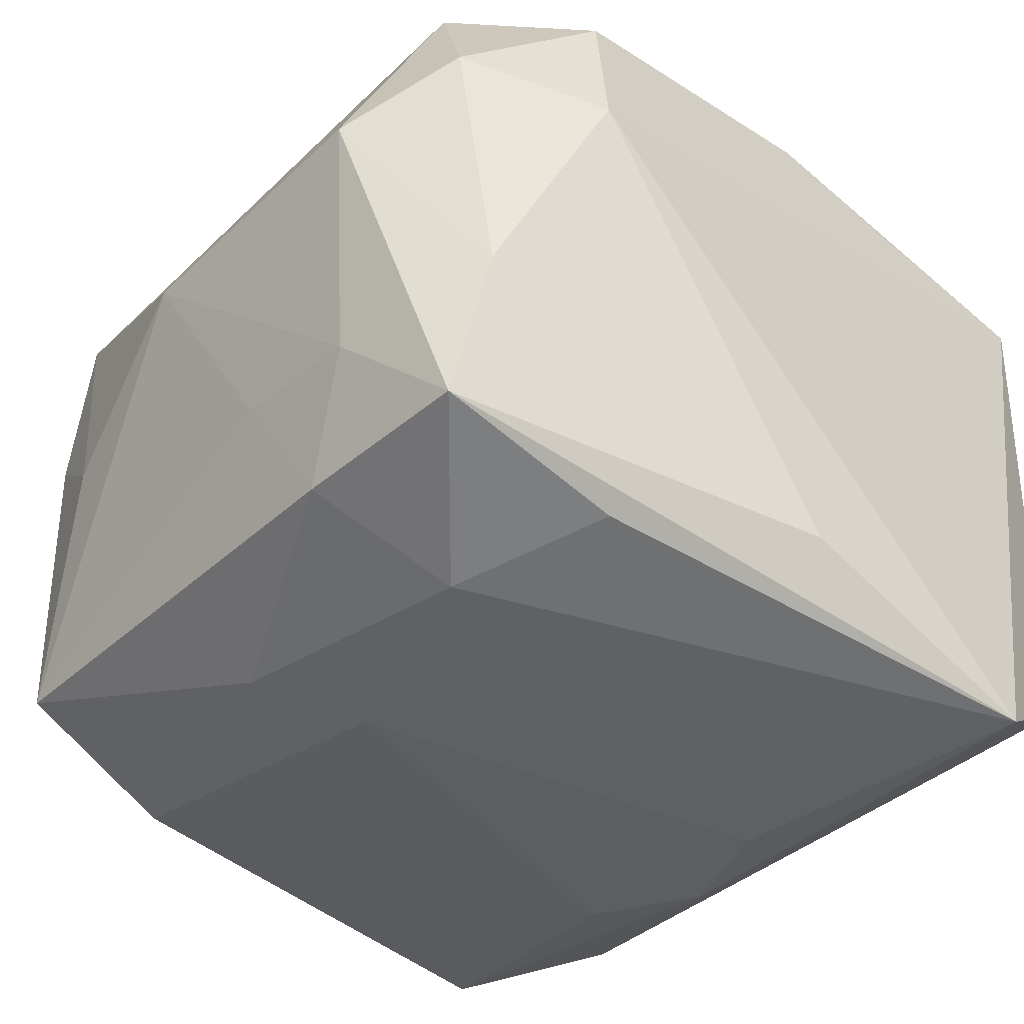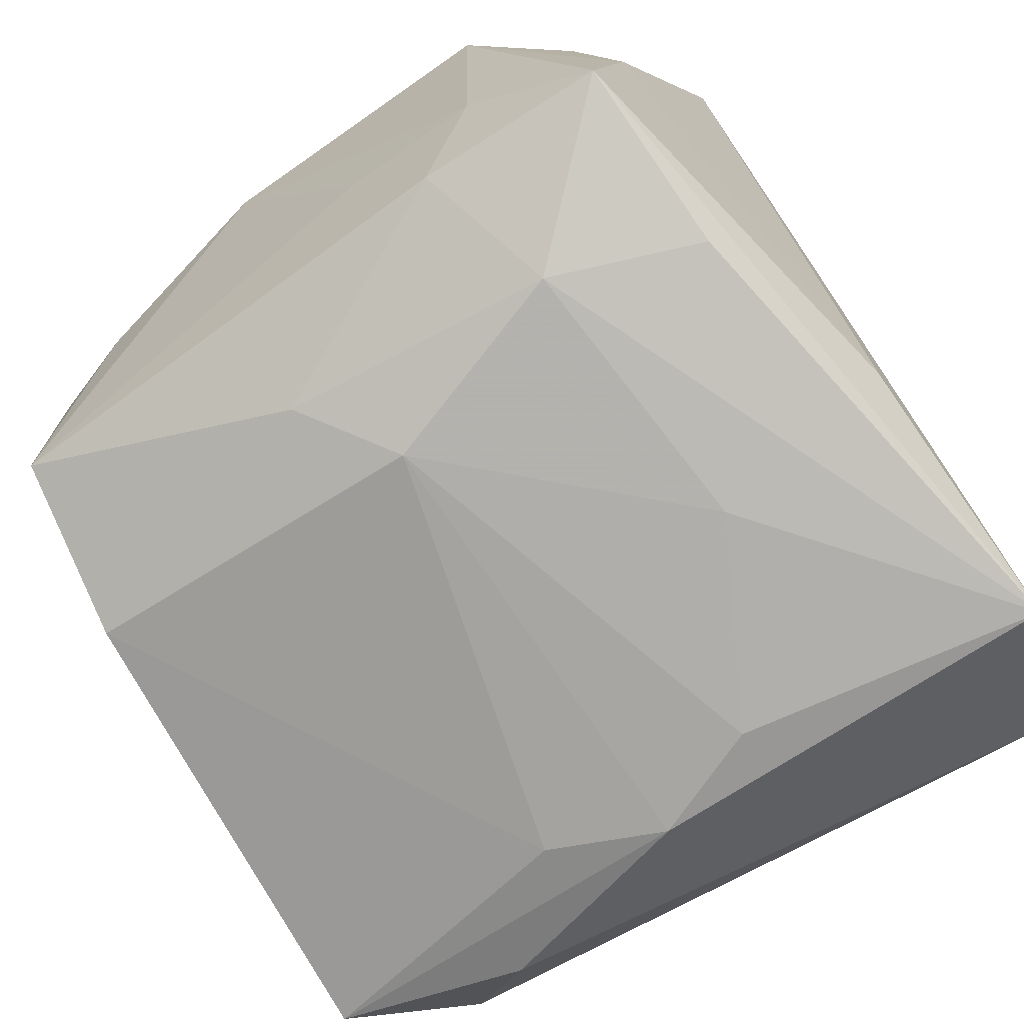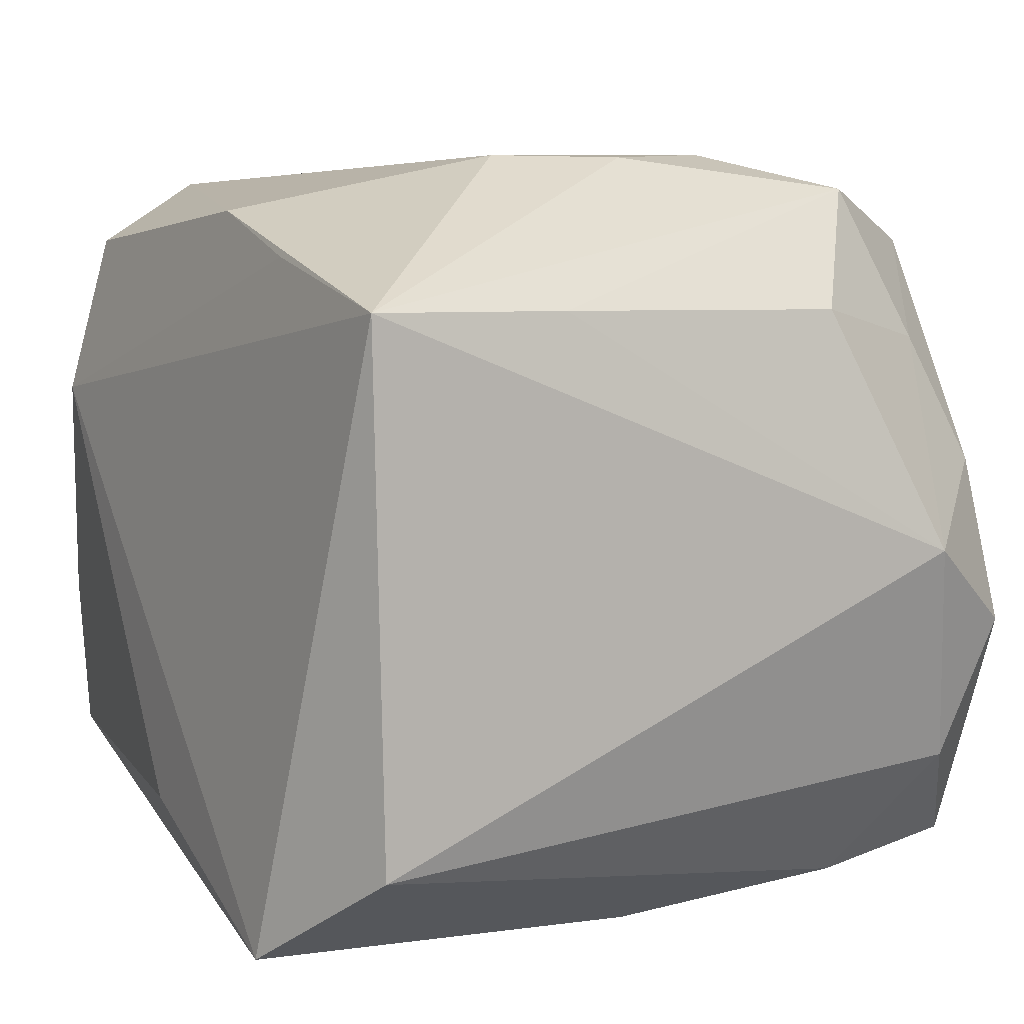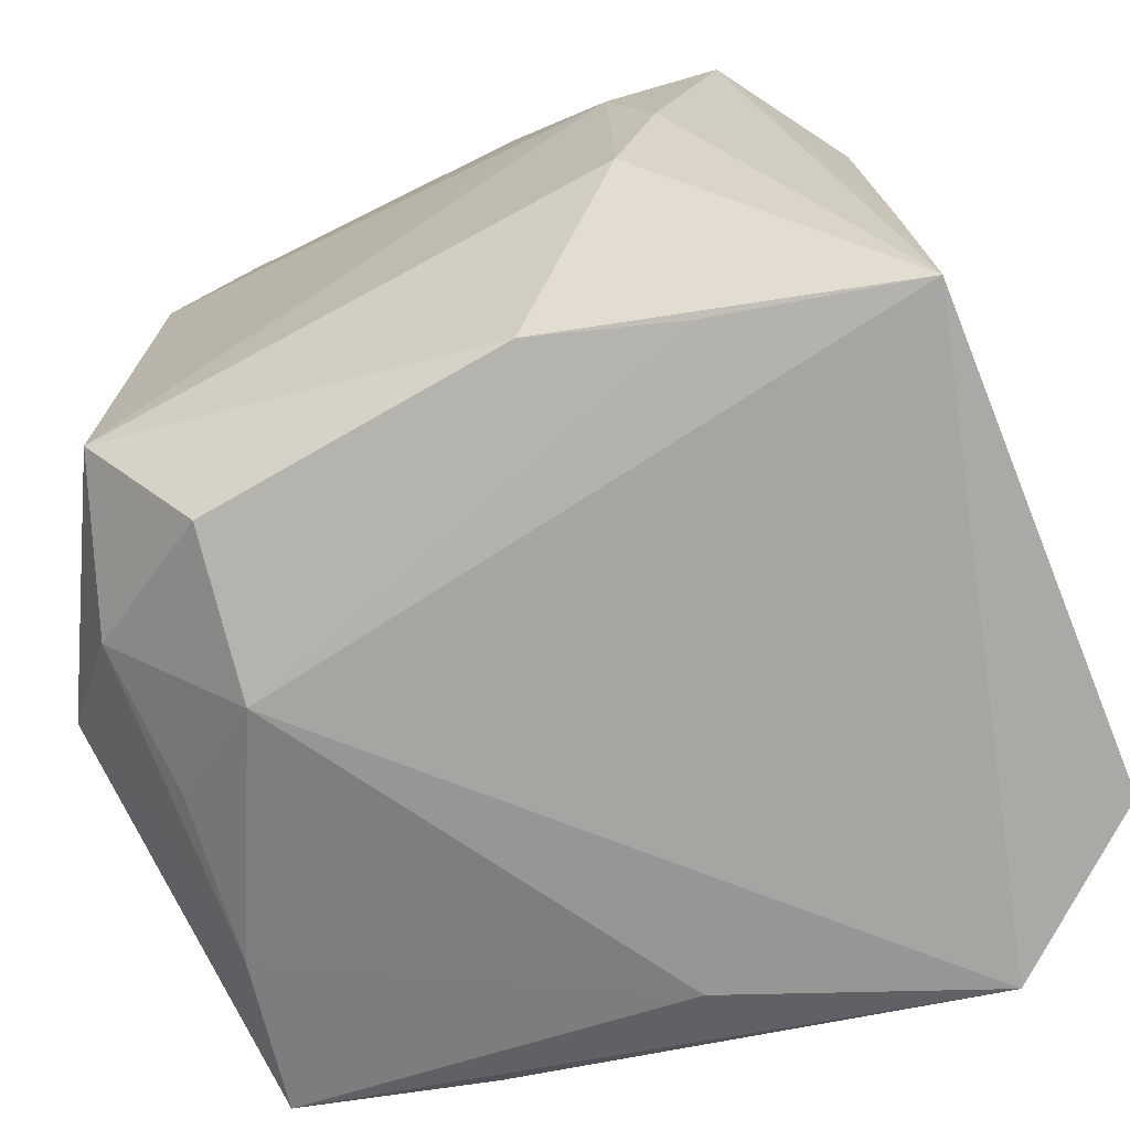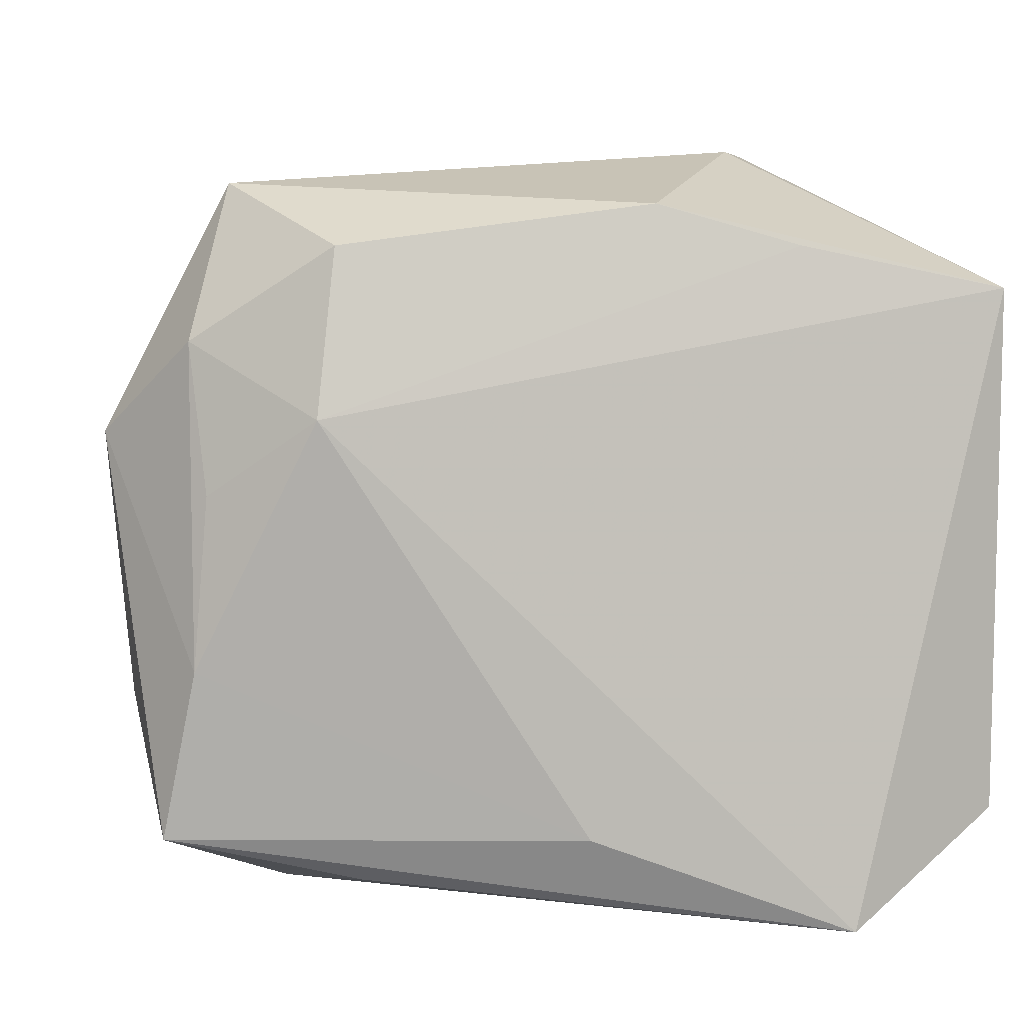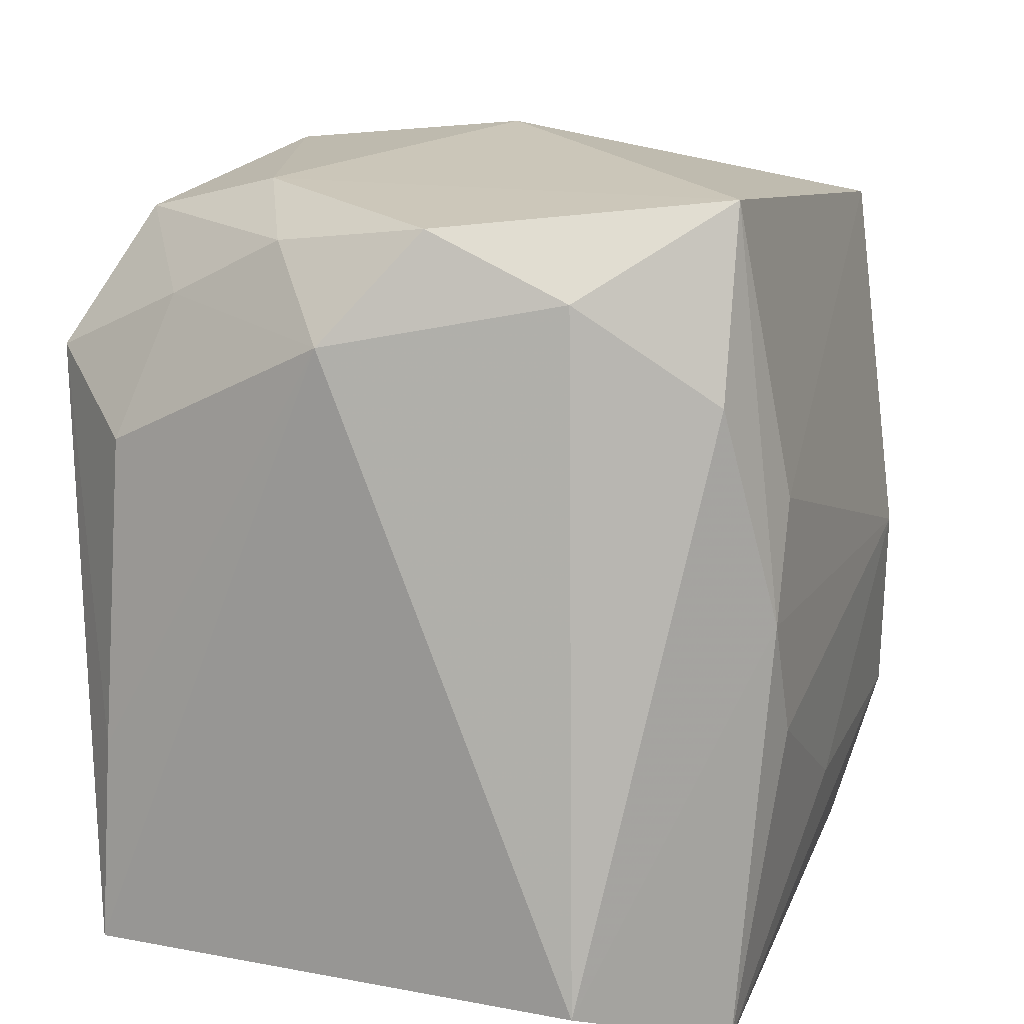
<metadata>
{"format":"obj","ext":"obj","renderer":"f3d","projection":"perspective","resolution":1024,"background":"white","views":[{"elev":-37.5,"azim":-40.2,"up":"+Z"},{"elev":-72.4,"azim":-54.6,"up":"+Z"},{"elev":8.2,"azim":62.3,"up":"+Z"},{"elev":-68.2,"azim":22.2,"up":"+Y"},{"elev":6.7,"azim":-7.0,"up":"+Z"},{"elev":14.9,"azim":114.6,"up":"+Y"}]}
</metadata>
<code>
v -0.001492 0.03454 0.02095
v 0.02441 0.01929 0.03021
v -0.02728 -0.01968 0.03021
v 0.005197 0.02968 0.02886
v 0.03505 -0.02836 -0.02146
v 0.03505 -0.02923 0.02174
v 0.03505 0.02329 0.0002631
v -0.03565 -0.006331 -0.0109
v 0.01909 0.03371 0.01269
v -0.03273 0.02645 0.01859
v -0.0306 -0.03069 -0.008235
v -0.03789 0.005907 0.009213
v 0.03201 0.0135 0.02059
v -0.03763 -0.01923 0.01004
v 0.01594 -0.009572 0.03307
v -0.001187 0.03697 -0.0002462
v 0.0271 0.025 0.01766
v -0.02109 0.03144 0.02643
v 0.02467 0.01914 -0.02923
v -0.03338 0.02778 -0.02105
v 0.01698 0.03042 0.02553
v -0.03326 -0.02896 -0.02205
v -0.02636 0.01781 0.02856
v 0.03392 -0.01228 0.02133
v 0.01818 -0.02935 0.02519
v -0.02306 -0.01684 -0.02834
v -0.0307 -0.02636 0.01767
v -0.01929 -0.03092 0.02527
v 0.02853 0.03024 0.006997
v -0.03406 -0.01324 -0.02226
v 0.03068 0.03229 -0.006992
v 0.01939 0.0005421 0.03288
v -0.01816 0.0001938 -0.0302
v -0.03564 -0.01823 -0.01194
v -0.03538 0.021 -0.0009154
v 0.01574 0.01038 -0.03171
v -0.01746 -0.02892 -0.0258
v -0.01911 0.03007 -0.02614
v 0.01996 0.0009581 -0.03234
v 0.006364 -0.02912 0.02853
v -0.02092 -0.03396 0.01189
v 0.0299 0.02719 -0.0187
v 0.0005629 -0.03389 -0.02194
v 0.0003965 -0.01802 -0.03064
v 0.01548 0.01047 0.03306
v -0.03226 0.03042 0.006311
v -0.02945 -0.02937 0.005595
v -0.02567 0.005934 -0.02668
v -0.02033 0.03152 -0.01262
v 0.02001 0.03439 -0.02849
v 0.02231 -0.03396 -0.03017
v 0.01636 -0.008768 -0.0323
f 50 38 16
f 15 45 3
f 40 6 15
f 15 3 40
f 40 3 28
f 7 6 5
f 5 6 51
f 5 51 39
f 39 51 52
f 15 6 32
f 32 45 15
f 16 18 1
f 4 1 18
f 21 1 4
f 16 38 49
f 49 38 20
f 14 3 12
f 12 3 10
f 46 10 18
f 46 18 16
f 46 49 20
f 16 49 46
f 20 38 48
f 18 10 23
f 10 3 23
f 23 3 45
f 23 4 18
f 45 4 23
f 6 40 25
f 39 50 19
f 19 5 39
f 51 26 44
f 44 52 51
f 27 3 14
f 28 3 27
f 43 22 51
f 37 26 51
f 51 22 37
f 37 22 26
f 2 4 45
f 21 4 2
f 45 32 2
f 2 32 6
f 34 22 14
f 14 12 34
f 35 12 10
f 10 46 35
f 20 12 35
f 35 46 20
f 26 22 30
f 30 48 26
f 22 34 30
f 20 48 30
f 36 50 39
f 38 50 36
f 9 1 21
f 16 1 9
f 9 50 16
f 9 31 50
f 50 31 42
f 42 19 50
f 42 31 7
f 5 19 42
f 7 5 42
f 52 44 33
f 39 52 33
f 33 44 26
f 33 36 39
f 26 48 33
f 38 36 33
f 33 48 38
f 28 27 41
f 41 43 51
f 41 40 28
f 41 25 40
f 6 25 41
f 51 6 41
f 17 13 7
f 17 2 13
f 21 2 17
f 24 2 6
f 13 2 24
f 24 6 7
f 7 13 24
f 8 12 20
f 8 34 12
f 20 30 8
f 8 30 34
f 14 22 11
f 11 27 14
f 22 43 11
f 43 41 11
f 21 17 29
f 29 9 21
f 31 9 29
f 7 31 29
f 29 17 7
f 47 41 27
f 27 11 47
f 47 11 41

</code>
